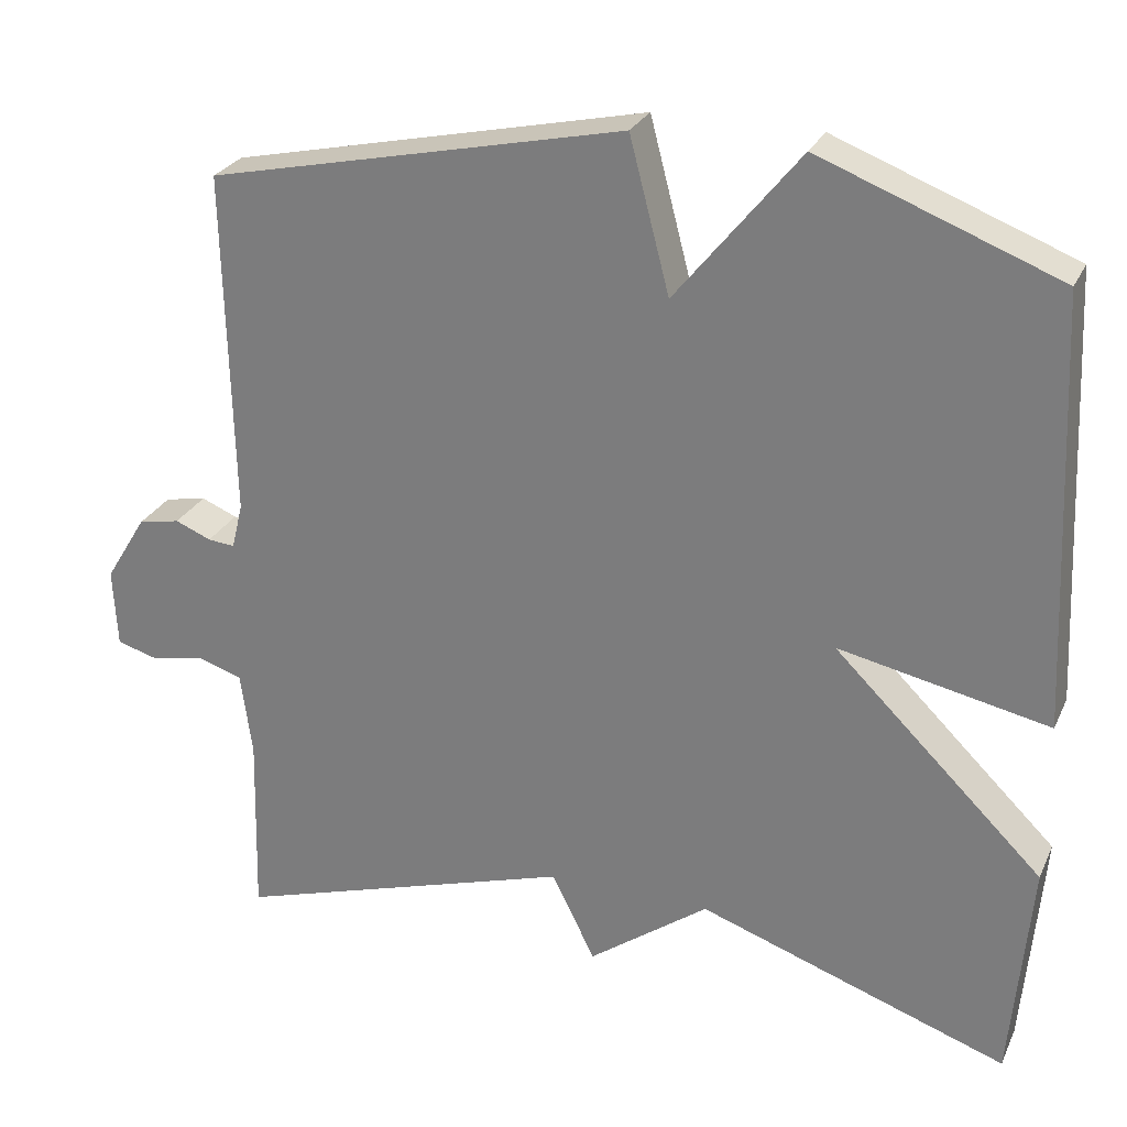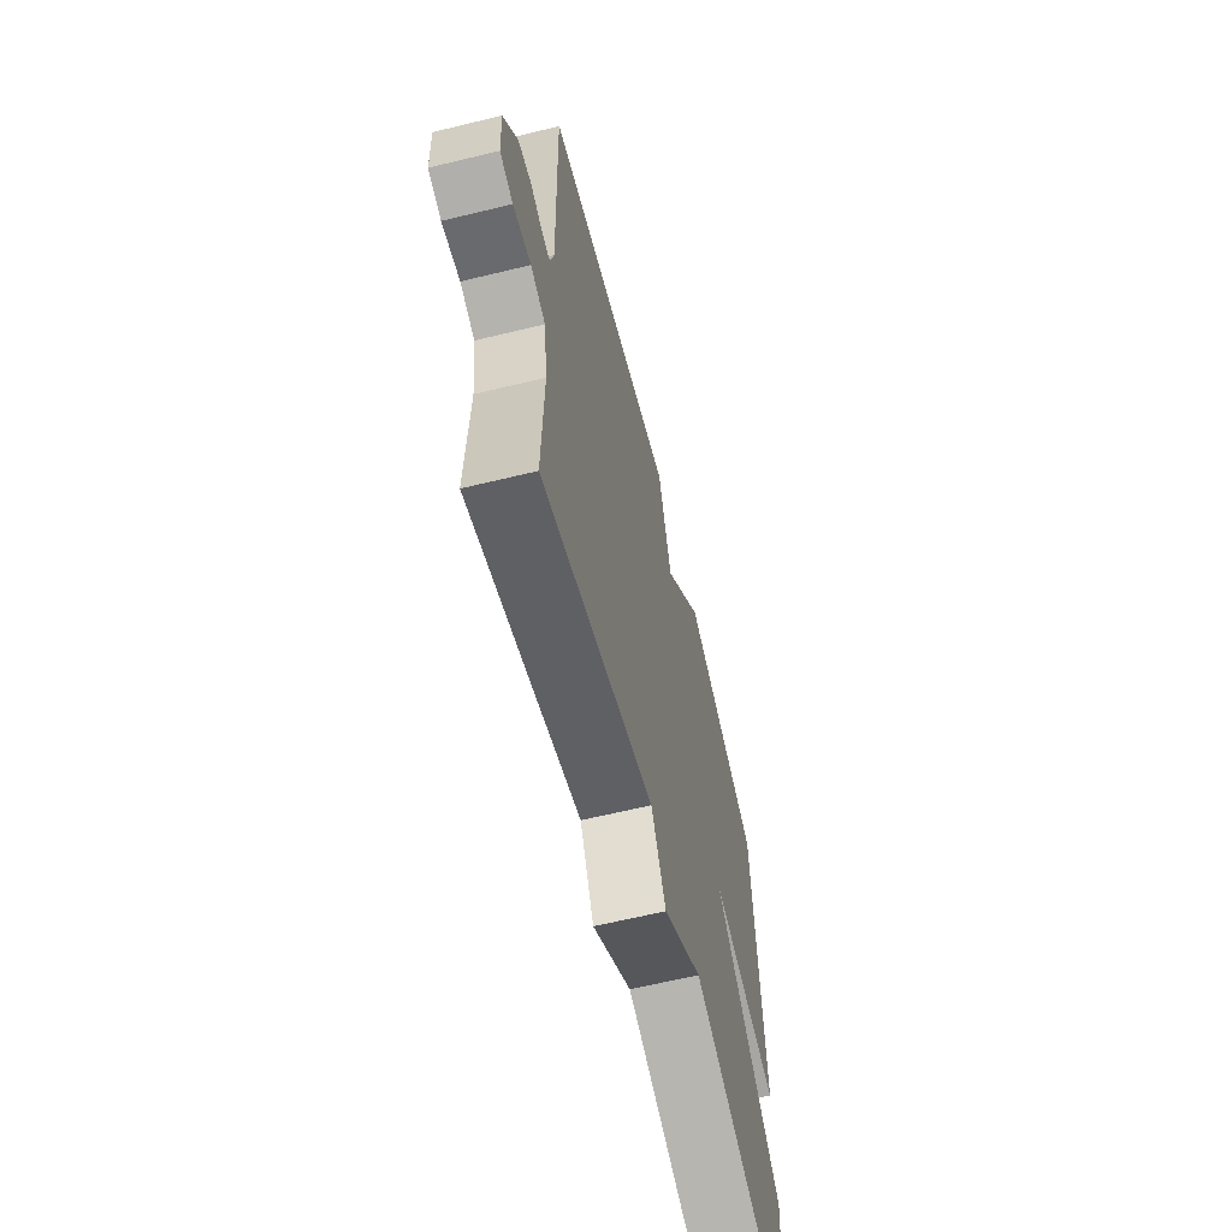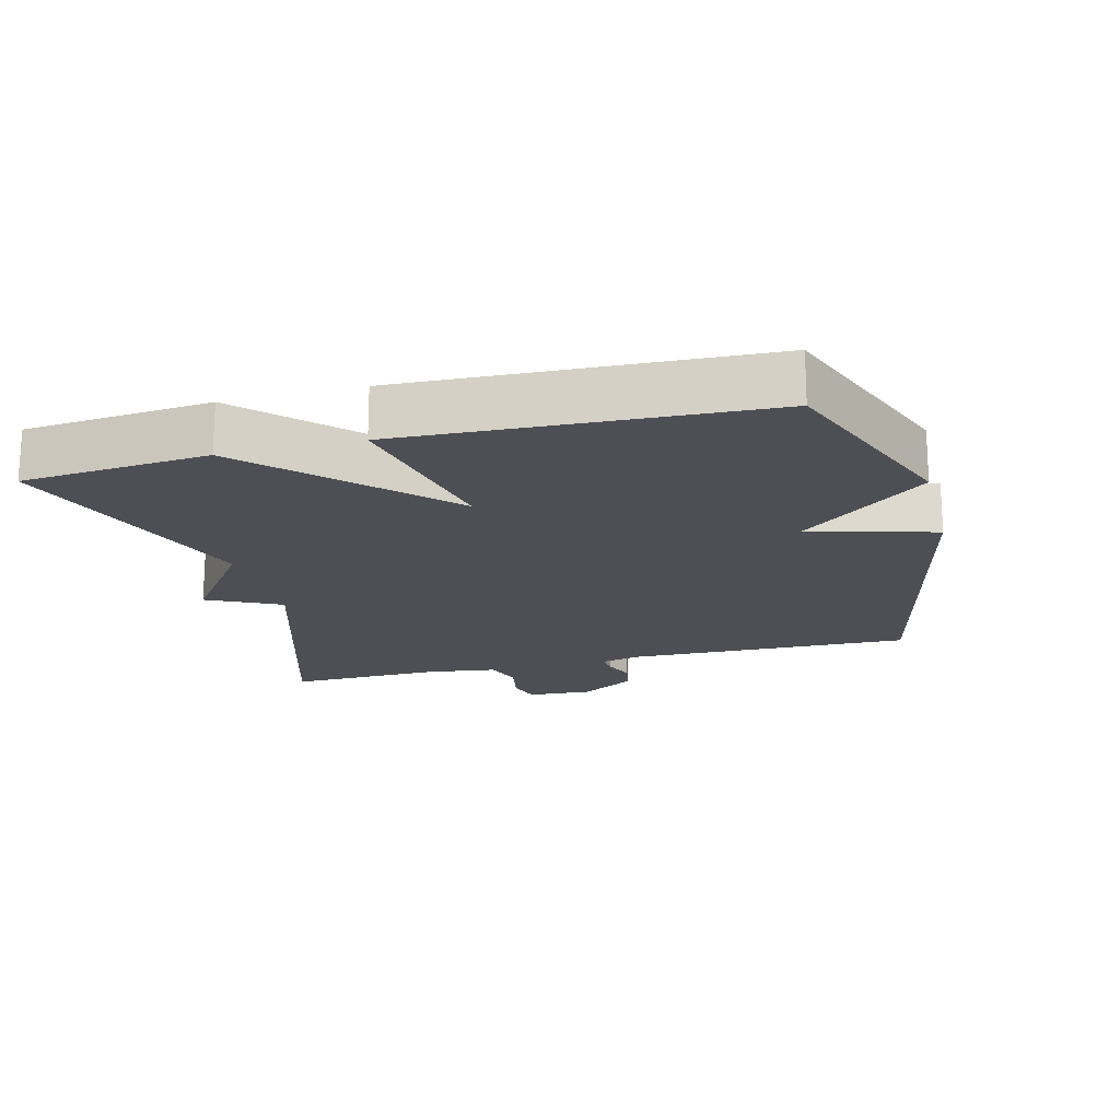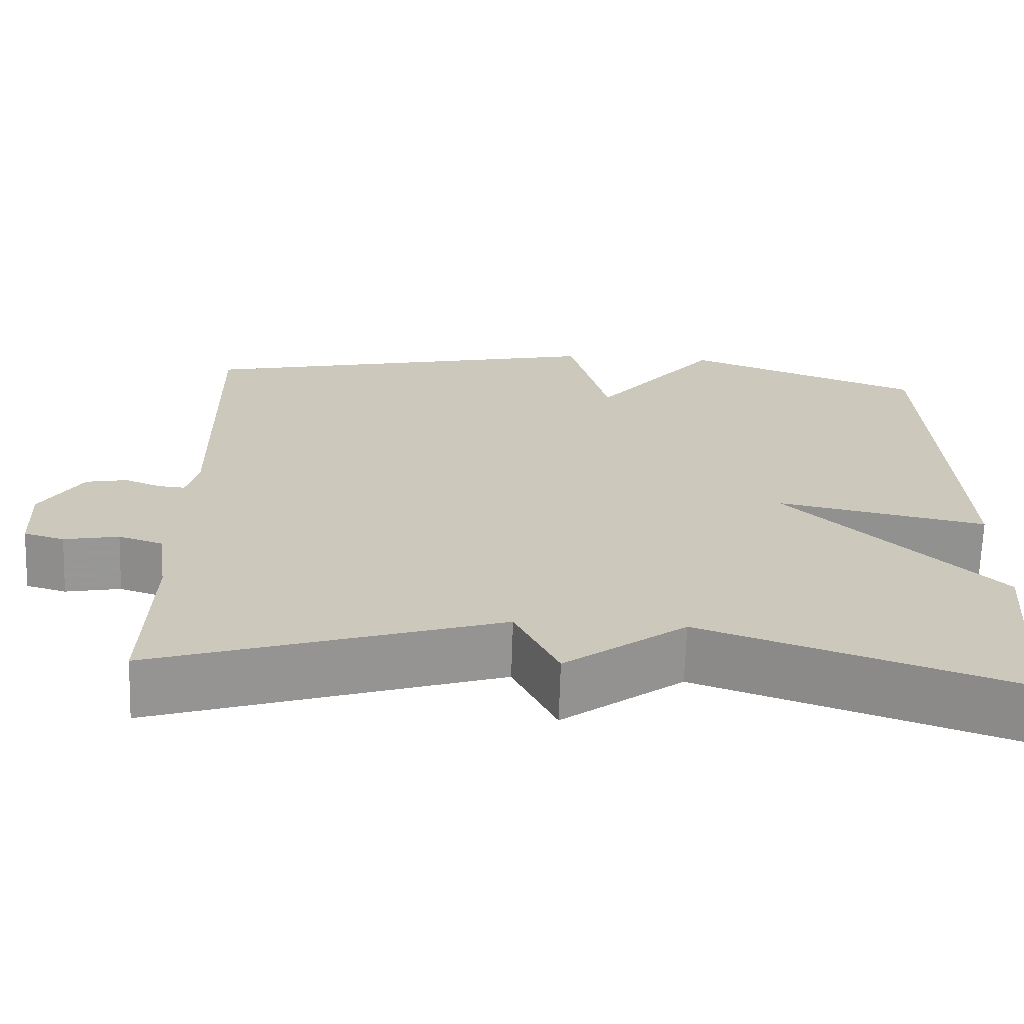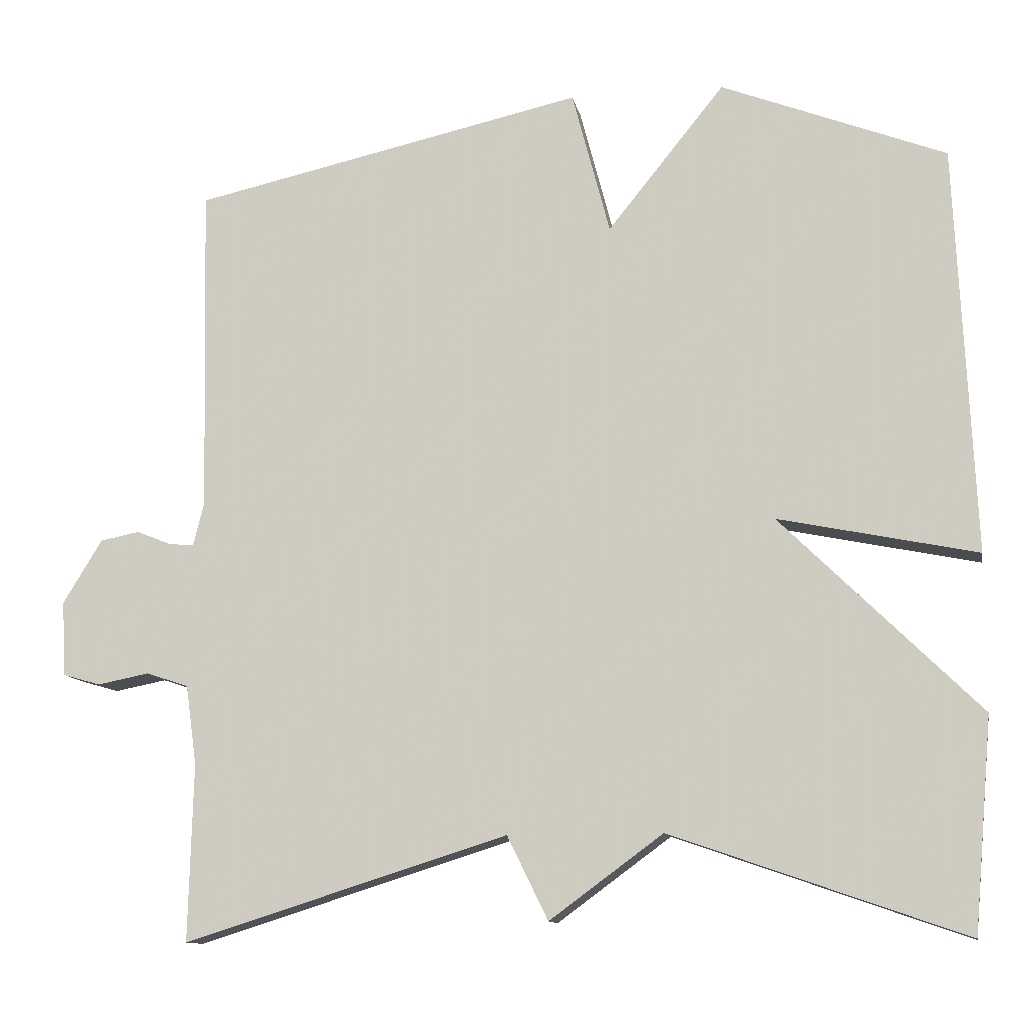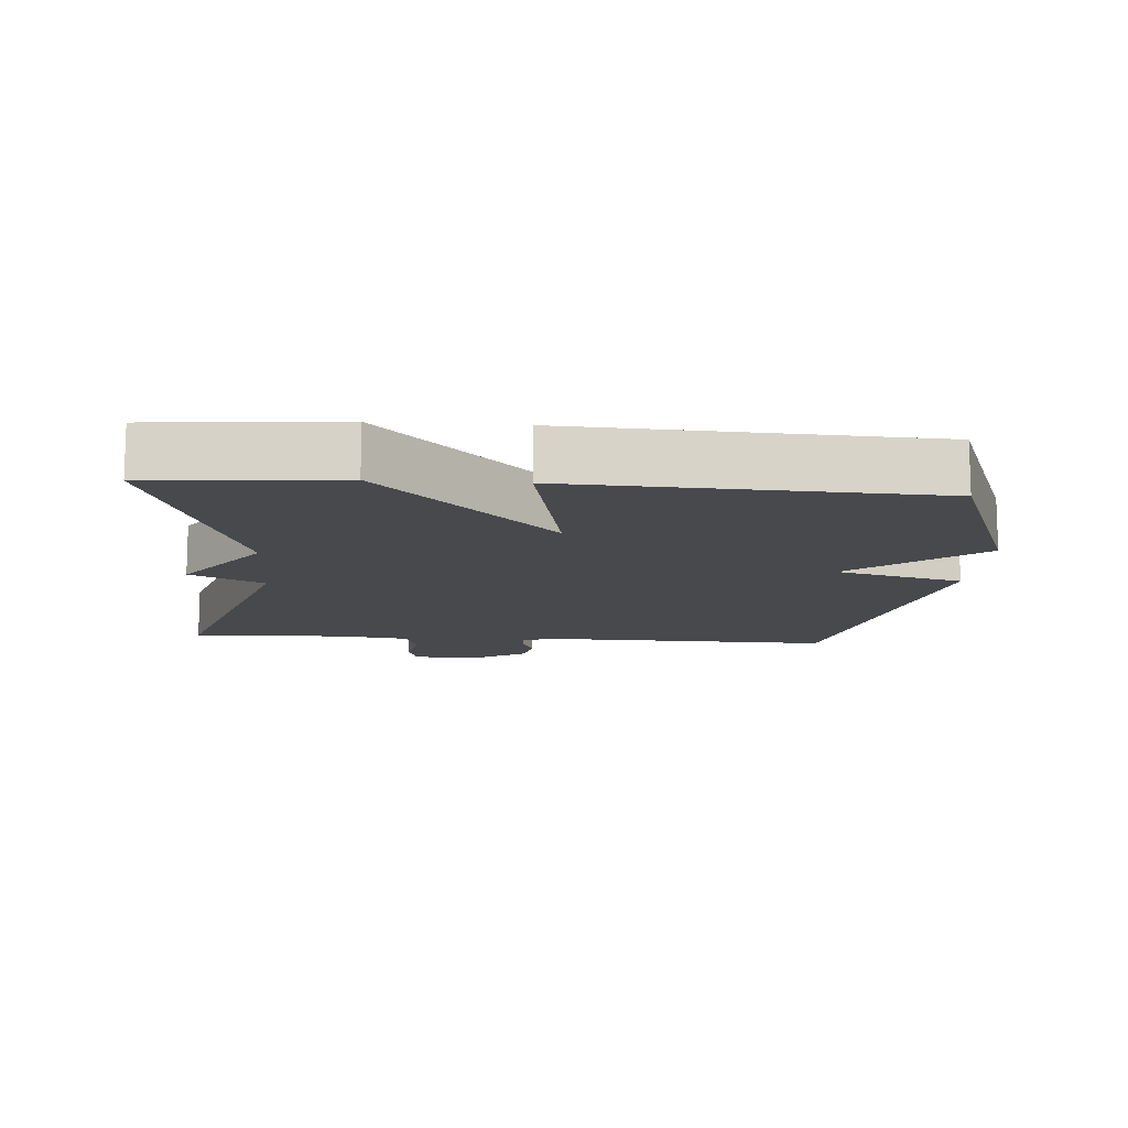
<metadata>
{"format":"obj","ext":"obj","renderer":"f3d","projection":"perspective","resolution":1024,"background":"white","views":[{"elev":26.9,"azim":-159.1,"up":"+Z"},{"elev":-63.5,"azim":103.8,"up":"+Z"},{"elev":-18.3,"azim":-75.5,"up":"+Y"},{"elev":-68.1,"azim":178.2,"up":"+Z"},{"elev":-11.5,"azim":-169.2,"up":"+Z"},{"elev":-12.2,"azim":-94.3,"up":"+Y"}]}
</metadata>
<code>
v -0.5 0.07 -0.5
v -0.524 0.07 -0.226
v -0.267 0.07 0.027
v -0.524 0.07 -0.026
v -0.5 0.07 0.5
v -0.209 0.07 0.612
v -0.058 0.07 0.425
v -0.009 0.07 0.612
v 0.5 0.07 0.5
v 0.491 0.07 0.076
v 0.505 0.07 0.02
v 0.538 0.07 0.023
v 0.582 0.07 0.041
v 0.633 0.07 0.031
v 0.684 0.07 -0.052
v 0.679 0.07 -0.149
v 0.63 0.07 -0.163
v 0.563 0.07 -0.15
v 0.508 0.07 -0.168
v 0.494 0.07 -0.271
v 0.5 0.07 -0.5
v 0.08 0.07 -0.368
v 0.027 0.07 -0.476
v -0.12 0.07 -0.368
v -0.5 0 -0.5
v -0.524 0 -0.226
v -0.267 0 0.027
v -0.524 0 -0.026
v -0.5 0 0.5
v -0.209 0 0.612
v -0.058 0 0.425
v -0.009 0 0.612
v 0.5 0 0.5
v 0.491 0 0.076
v 0.505 0 0.02
v 0.538 0 0.023
v 0.582 0 0.041
v 0.633 0 0.031
v 0.684 0 -0.052
v 0.679 0 -0.149
v 0.63 0 -0.163
v 0.563 0 -0.15
v 0.508 0 -0.168
v 0.494 0 -0.271
v 0.5 0 -0.5
v 0.08 0 -0.368
v 0.027 0 -0.476
v -0.12 0 -0.368
f 22 23 24
f 20 21 22
f 19 20 22 24
f 18 19 24
f 16 17 18
f 15 16 18
f 14 15 18
f 13 14 18
f 12 13 18
f 11 12 18 24
f 1 2 3
f 24 1 3
f 11 24 3
f 10 11 3
f 7 8 9 10
f 5 6 7
f 4 5 7
f 3 4 7
f 3 7 10
f 48 47 46
f 46 45 44
f 48 46 44 43
f 48 43 42
f 42 41 40
f 42 40 39
f 42 39 38
f 42 38 37
f 42 37 36
f 48 42 36 35
f 27 26 25
f 27 25 48
f 27 48 35
f 27 35 34
f 34 33 32 31
f 31 30 29
f 31 29 28
f 31 28 27
f 34 31 27
f 1 25 26 2
f 2 26 27 3
f 3 27 28 4
f 4 28 29 5
f 5 29 30 6
f 6 30 31 7
f 7 31 32 8
f 8 32 33 9
f 9 33 34 10
f 10 34 35 11
f 11 35 36 12
f 12 36 37 13
f 13 37 38 14
f 14 38 39 15
f 15 39 40 16
f 16 40 41 17
f 17 41 42 18
f 18 42 43 19
f 19 43 44 20
f 20 44 45 21
f 21 45 46 22
f 22 46 47 23
f 23 47 48 24
f 24 48 25 1

</code>
